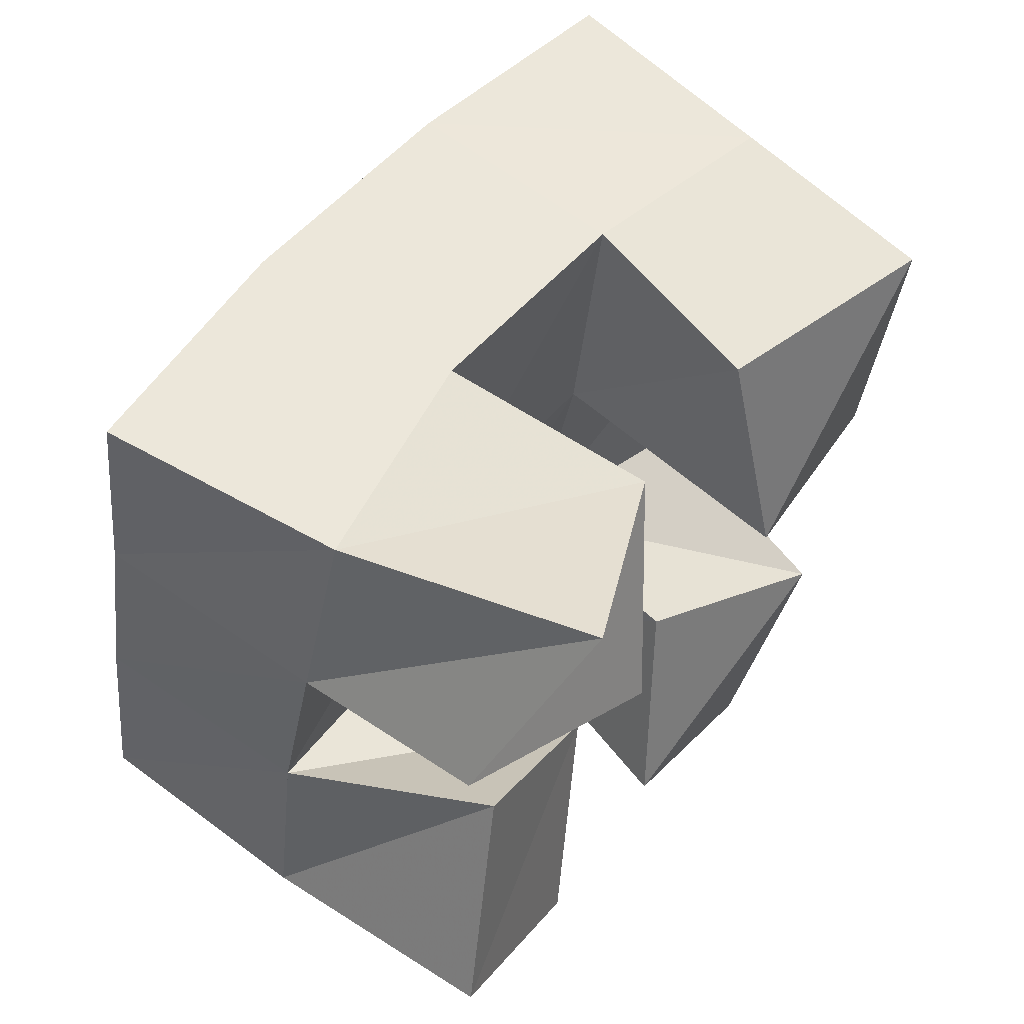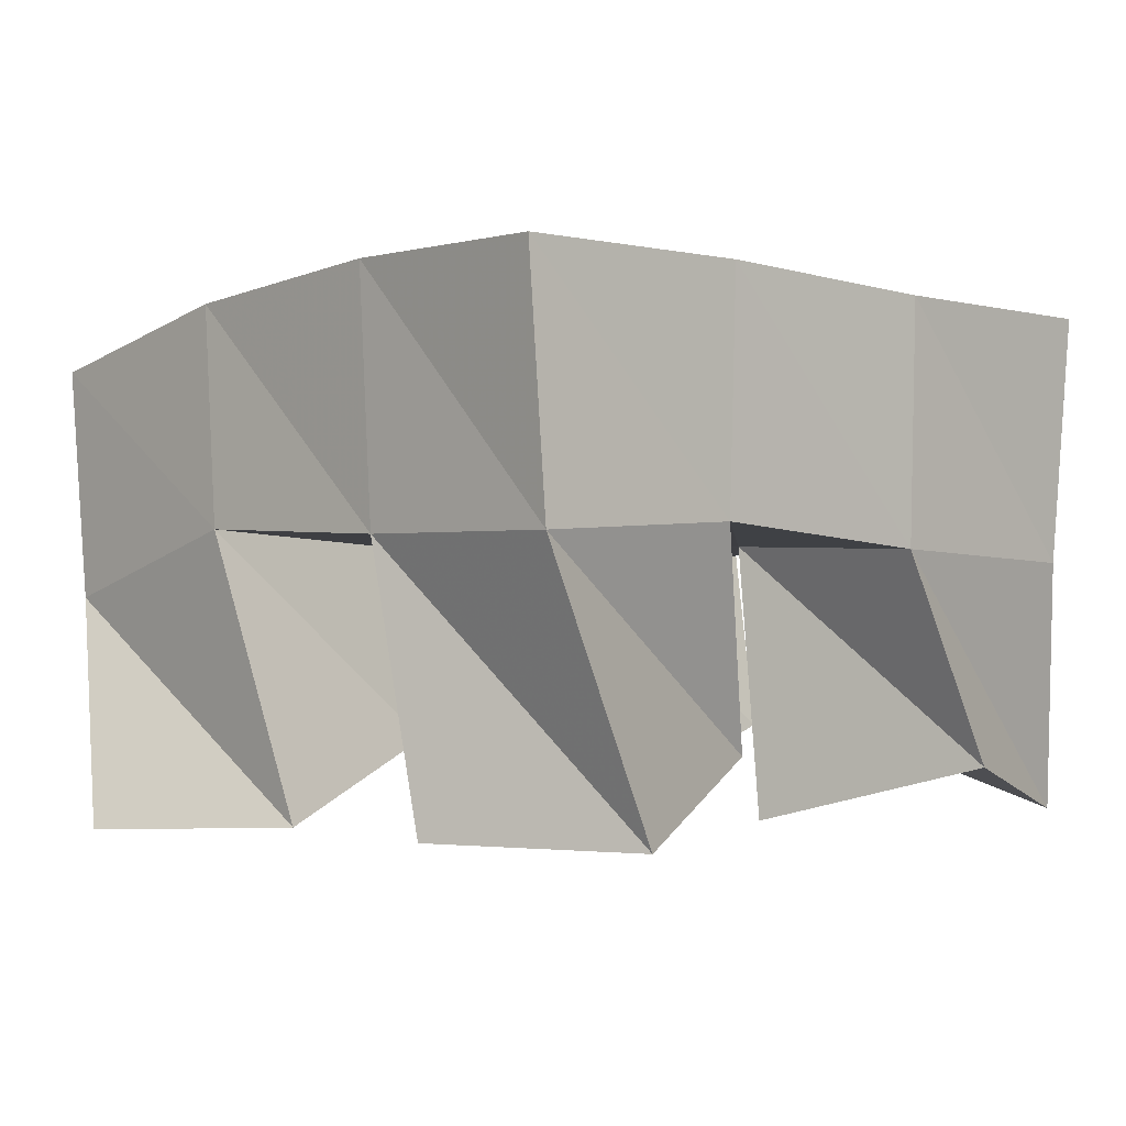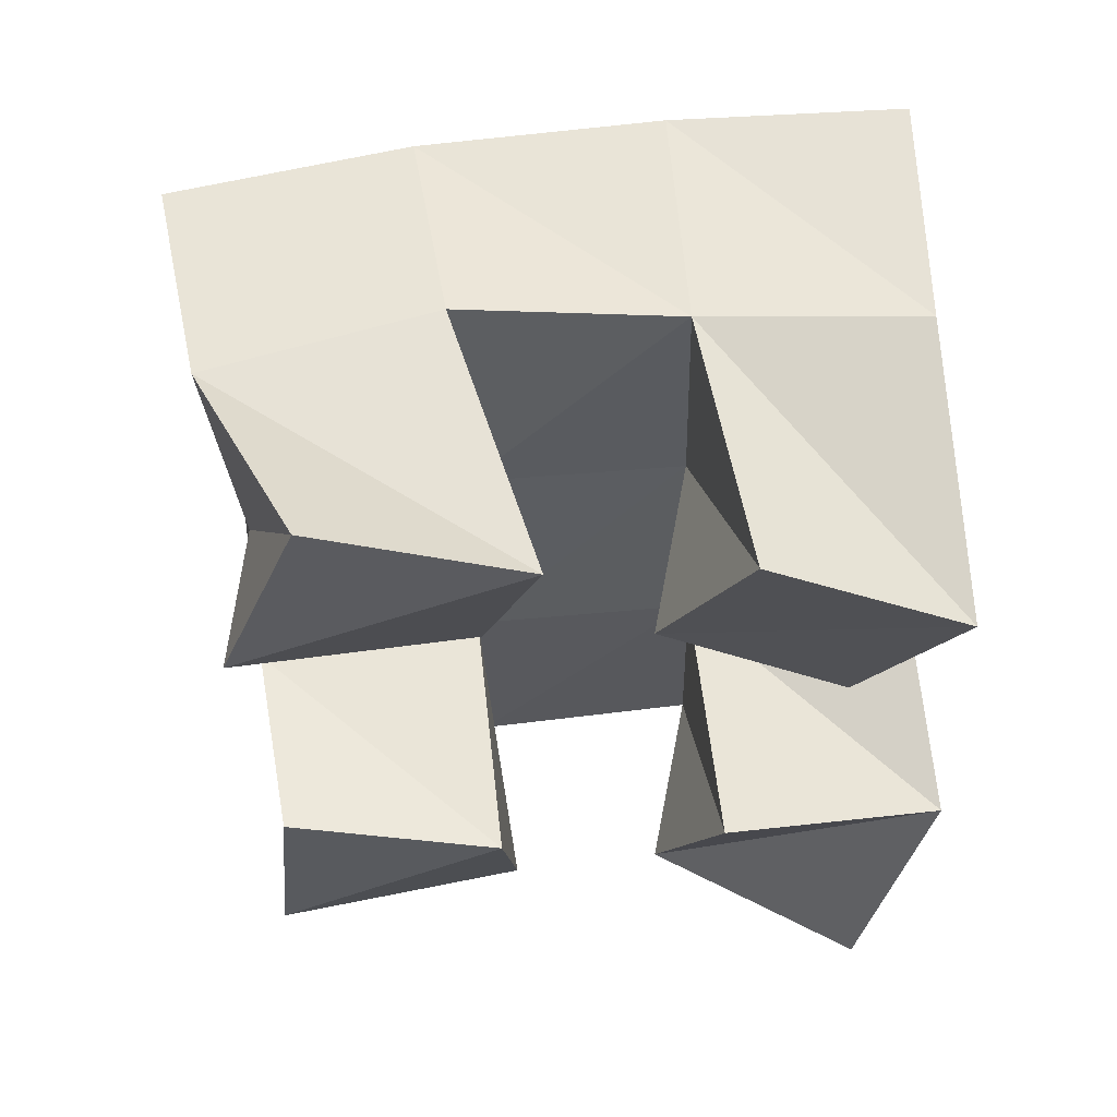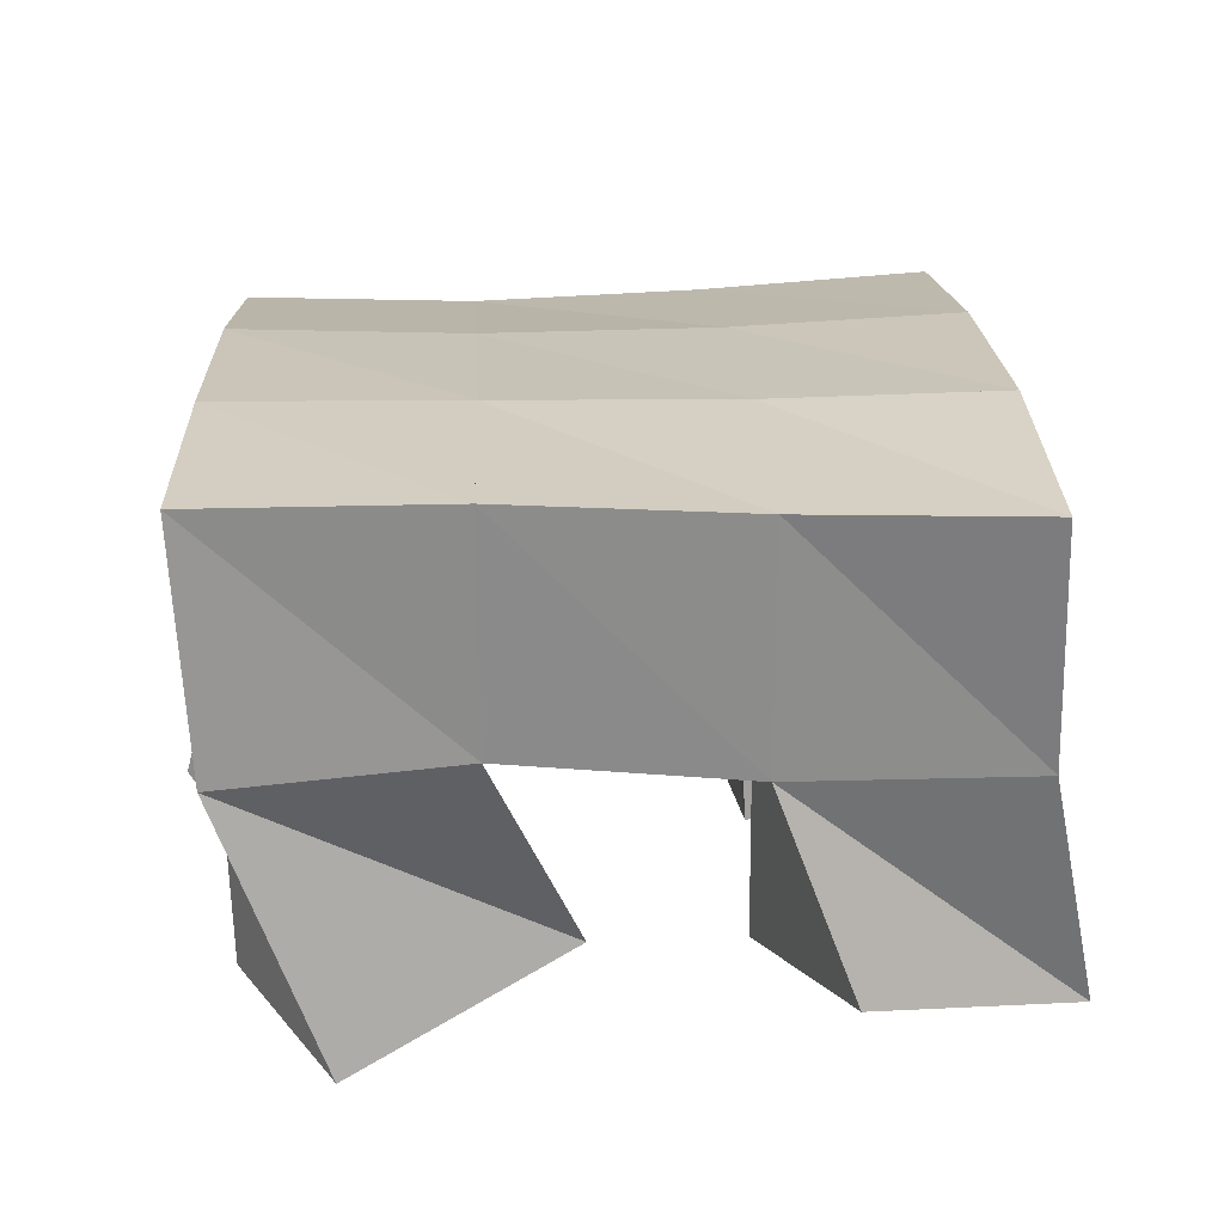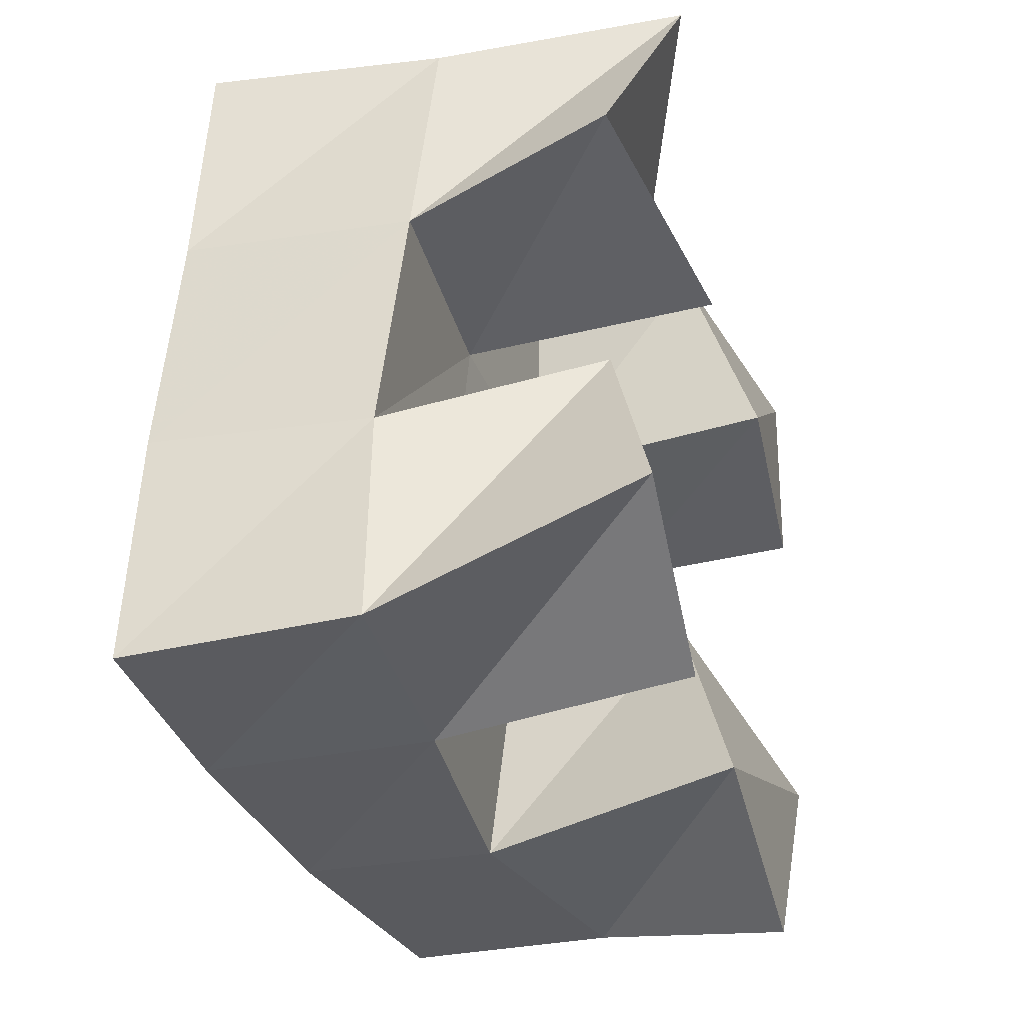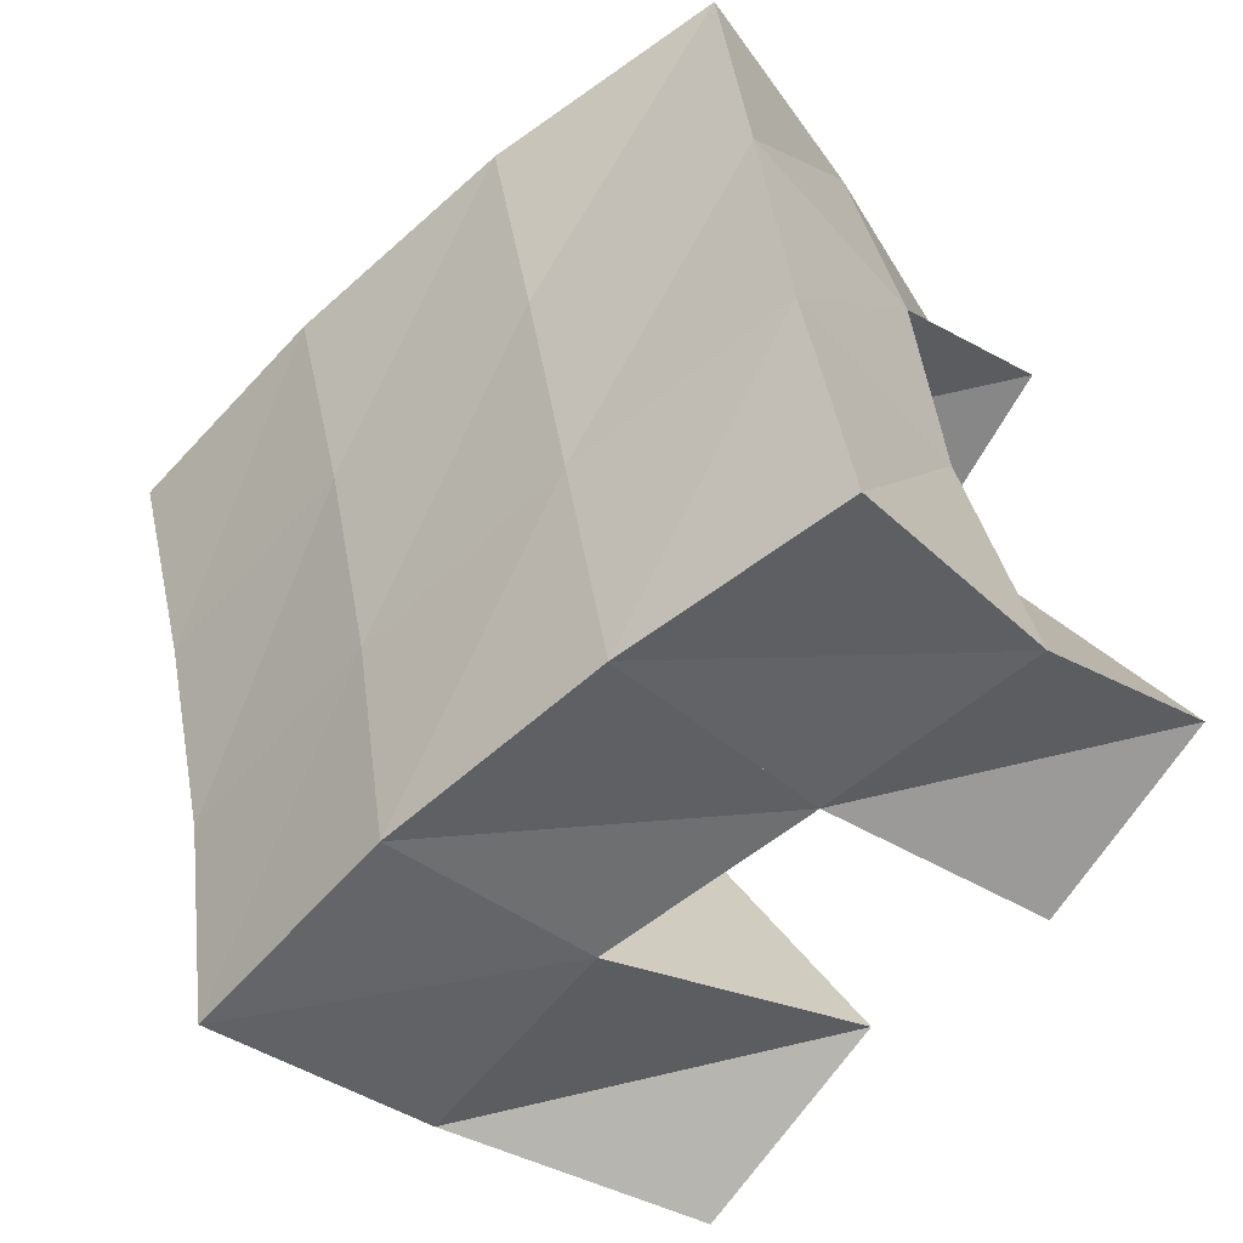
<metadata>
{"format":"obj","ext":"obj","renderer":"f3d","projection":"perspective","resolution":1024,"background":"white","views":[{"elev":66.6,"azim":-53.6,"up":"+Z"},{"elev":-1.9,"azim":-121.1,"up":"+Y"},{"elev":-34.3,"azim":-165.1,"up":"+Y"},{"elev":24.2,"azim":-81.2,"up":"+Y"},{"elev":-23.2,"azim":-73.1,"up":"+Z"},{"elev":-41.7,"azim":-141.5,"up":"+Z"}]}
</metadata>
<code>
v 1.867 0.1017 0.9221
v 1.854 0.1548 0.9128
v 1.839 0.1126 0.881
v 1.841 0.1564 0.8638
v 1.907 0.119 0.8968
v 1.901 0.1627 0.9044
v 1.883 0.1003 0.8564
v 1.889 0.1583 0.8554
v 1.919 0.1177 0.795
v 1.923 0.1575 0.7961
v 1.895 0.1018 0.7539
v 1.912 0.1603 0.7446
v 1.961 0.1 0.7665
v 1.966 0.1456 0.7851
v 1.934 0.1 0.7279
v 1.96 0.1474 0.7356
v 1.939 0.1185 0.8953
v 1.948 0.159 0.8964
v 1.93 0.1 0.8504
v 1.935 0.1556 0.8461
v 1.991 0.1063 0.8805
v 1.995 0.1512 0.8826
v 1.974 0.1031 0.8346
v 1.983 0.1477 0.8349
v 1.851 0.1155 0.8296
v 1.833 0.1603 0.8144
v 1.821 0.1002 0.7891
v 1.821 0.1572 0.7671
v 1.885 0.1165 0.801
v 1.878 0.1596 0.8052
v 1.856 0.1009 0.761
v 1.866 0.1579 0.7561
v 1.847 0.2064 0.9119
v 1.839 0.2071 0.864
v 1.899 0.2098 0.9019
v 1.89 0.2087 0.8544
v 1.951 0.2072 0.8907
v 1.941 0.2051 0.8431
v 2.001 0.1998 0.8799
v 1.99 0.1969 0.8314
v 1.831 0.2093 0.8145
v 1.88 0.2093 0.8052
v 1.93 0.2049 0.7947
v 1.979 0.1952 0.7841
v 1.821 0.209 0.7639
v 1.87 0.2099 0.7555
v 1.92 0.2065 0.7461
v 1.971 0.1966 0.7364
f 1 2 4
f 3 1 4
f 2 6 8
f 4 2 8
f 6 5 7
f 8 6 7
f 5 1 3
f 7 5 3
f 8 7 3
f 4 8 3
f 2 1 5
f 6 2 5
f 9 10 12
f 11 9 12
f 10 14 16
f 12 10 16
f 14 13 15
f 16 14 15
f 13 9 11
f 15 13 11
f 16 15 11
f 12 16 11
f 10 9 13
f 14 10 13
f 17 18 20
f 19 17 20
f 18 22 24
f 20 18 24
f 22 21 23
f 24 22 23
f 21 17 19
f 23 21 19
f 24 23 19
f 20 24 19
f 18 17 21
f 22 18 21
f 25 26 28
f 27 25 28
f 26 30 32
f 28 26 32
f 30 29 31
f 32 30 31
f 29 25 27
f 31 29 27
f 32 31 27
f 28 32 27
f 26 25 29
f 30 26 29
f 2 33 34
f 4 2 34
f 33 35 36
f 34 33 36
f 35 6 8
f 36 35 8
f 6 2 4
f 8 6 4
f 36 8 4
f 34 36 4
f 33 2 6
f 35 33 6
f 6 35 36
f 8 6 36
f 35 37 38
f 36 35 38
f 37 18 20
f 38 37 20
f 18 6 8
f 20 18 8
f 38 20 8
f 36 38 8
f 35 6 18
f 37 35 18
f 18 37 38
f 20 18 38
f 37 39 40
f 38 37 40
f 39 22 24
f 40 39 24
f 22 18 20
f 24 22 20
f 40 24 20
f 38 40 20
f 37 18 22
f 39 37 22
f 4 34 41
f 26 4 41
f 34 36 42
f 41 34 42
f 36 8 30
f 42 36 30
f 8 4 26
f 30 8 26
f 42 30 26
f 41 42 26
f 34 4 8
f 36 34 8
f 8 36 42
f 30 8 42
f 36 38 43
f 42 36 43
f 38 20 10
f 43 38 10
f 20 8 30
f 10 20 30
f 43 10 30
f 42 43 30
f 36 8 20
f 38 36 20
f 20 38 43
f 10 20 43
f 38 40 44
f 43 38 44
f 40 24 14
f 44 40 14
f 24 20 10
f 14 24 10
f 44 14 10
f 43 44 10
f 38 20 24
f 40 38 24
f 26 41 45
f 28 26 45
f 41 42 46
f 45 41 46
f 42 30 32
f 46 42 32
f 30 26 28
f 32 30 28
f 46 32 28
f 45 46 28
f 41 26 30
f 42 41 30
f 30 42 46
f 32 30 46
f 42 43 47
f 46 42 47
f 43 10 12
f 47 43 12
f 10 30 32
f 12 10 32
f 47 12 32
f 46 47 32
f 42 30 10
f 43 42 10
f 10 43 47
f 12 10 47
f 43 44 48
f 47 43 48
f 44 14 16
f 48 44 16
f 14 10 12
f 16 14 12
f 48 16 12
f 47 48 12
f 43 10 14
f 44 43 14

</code>
